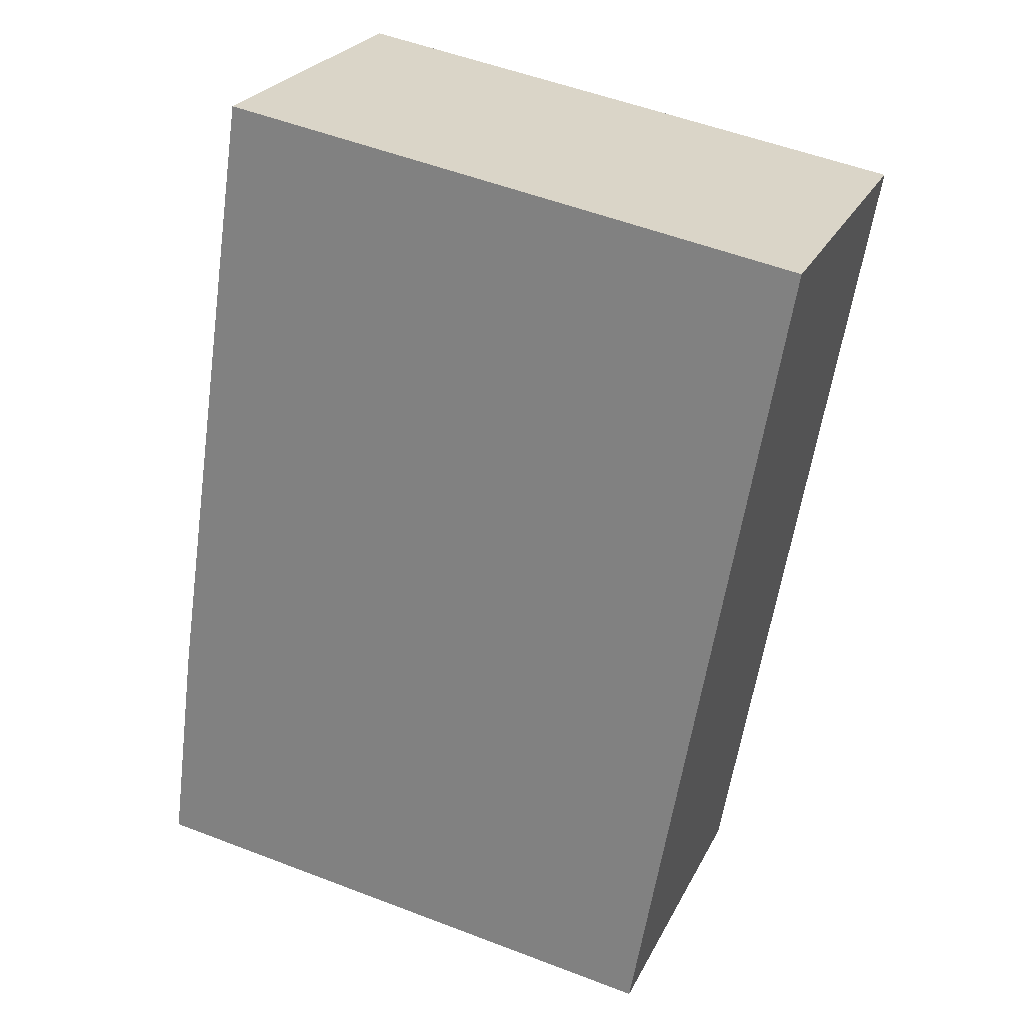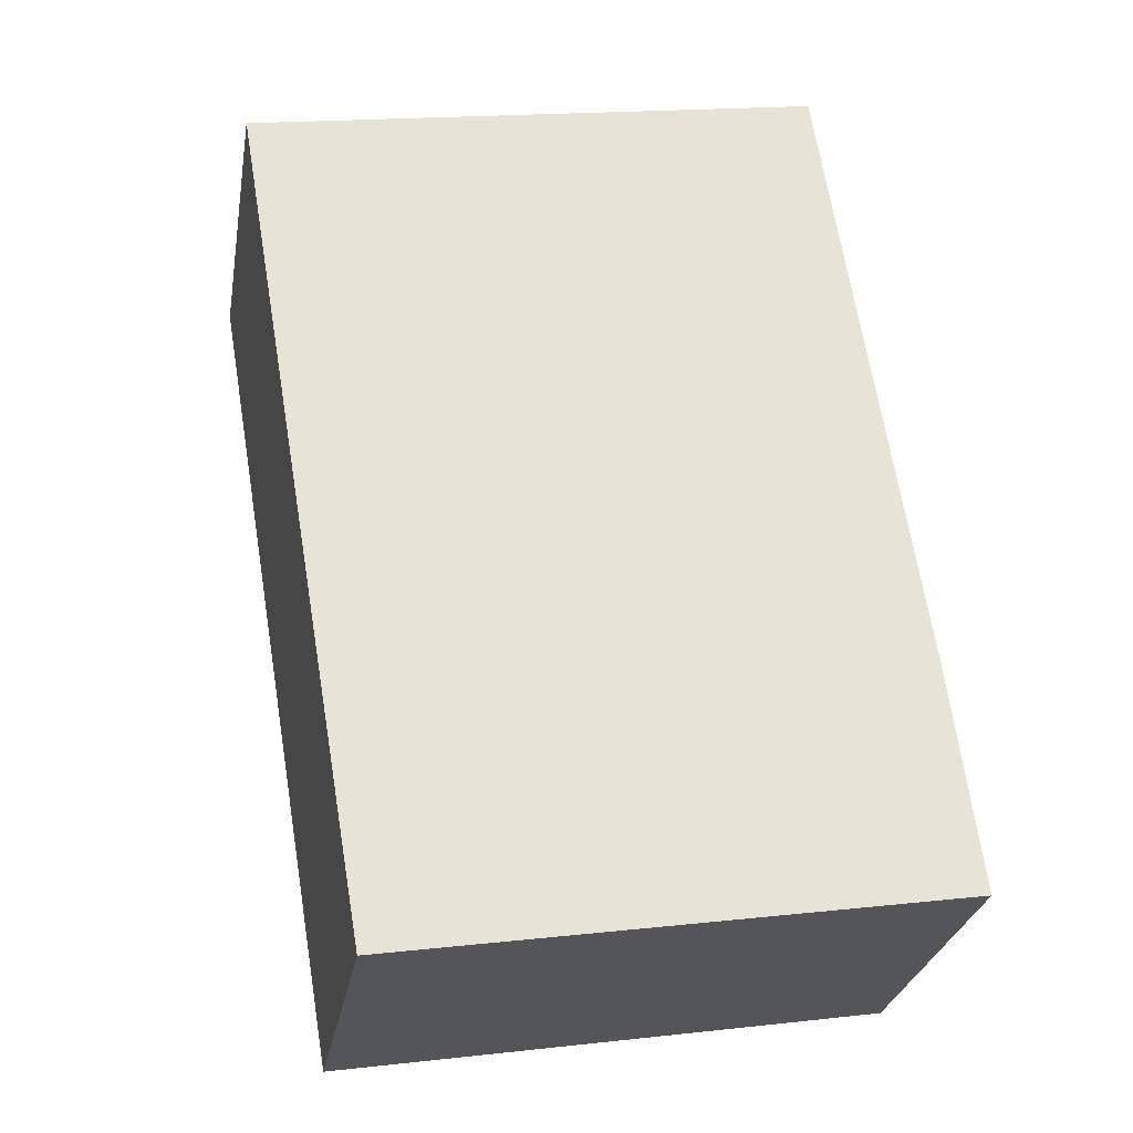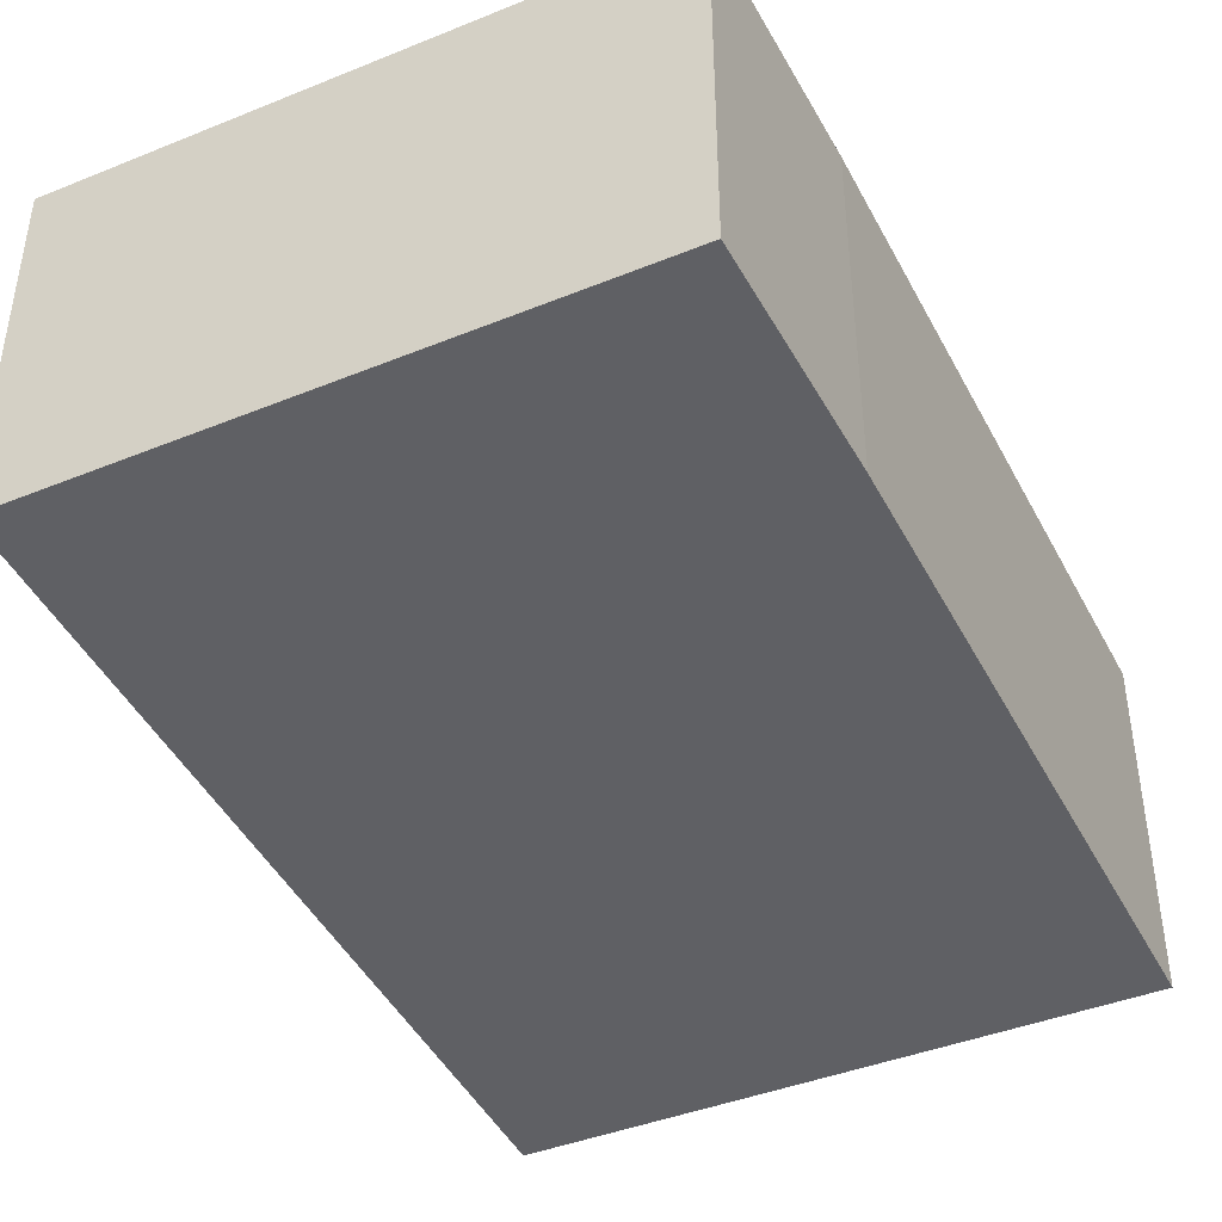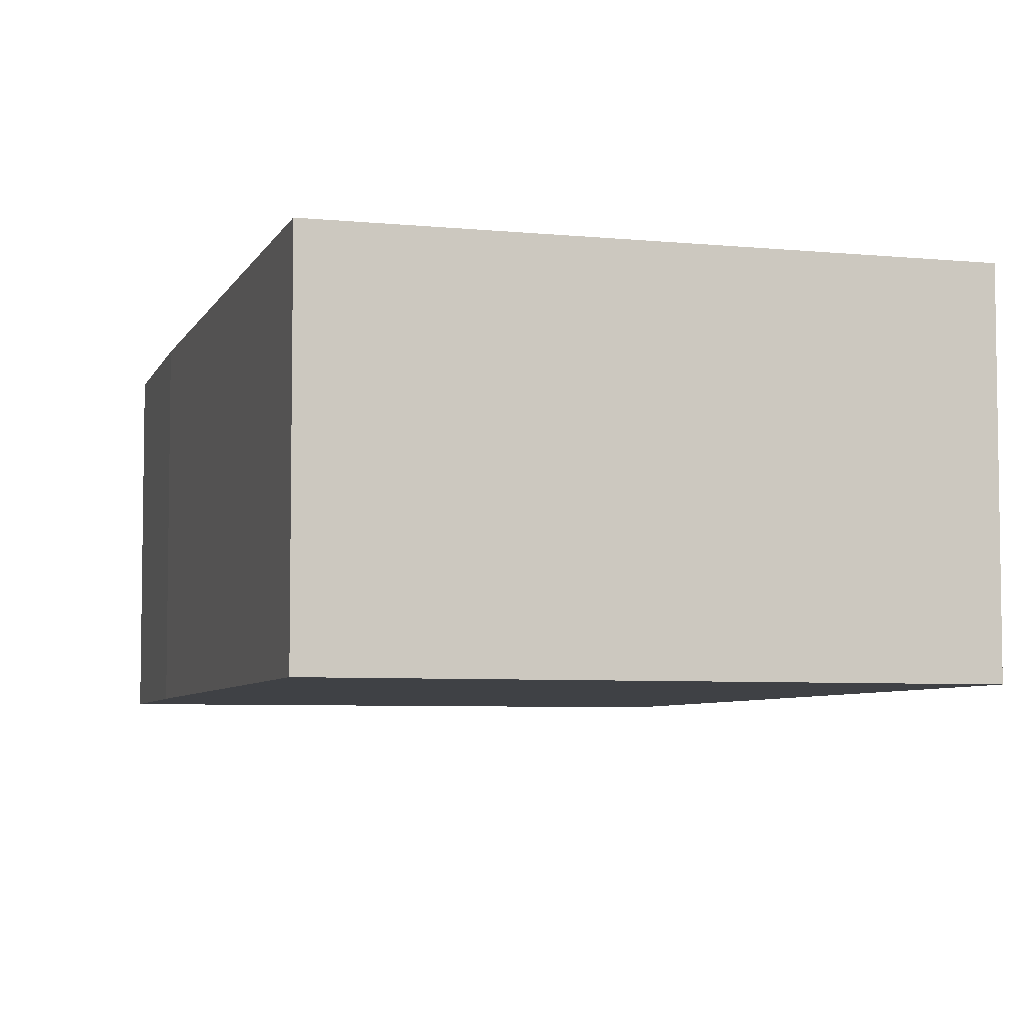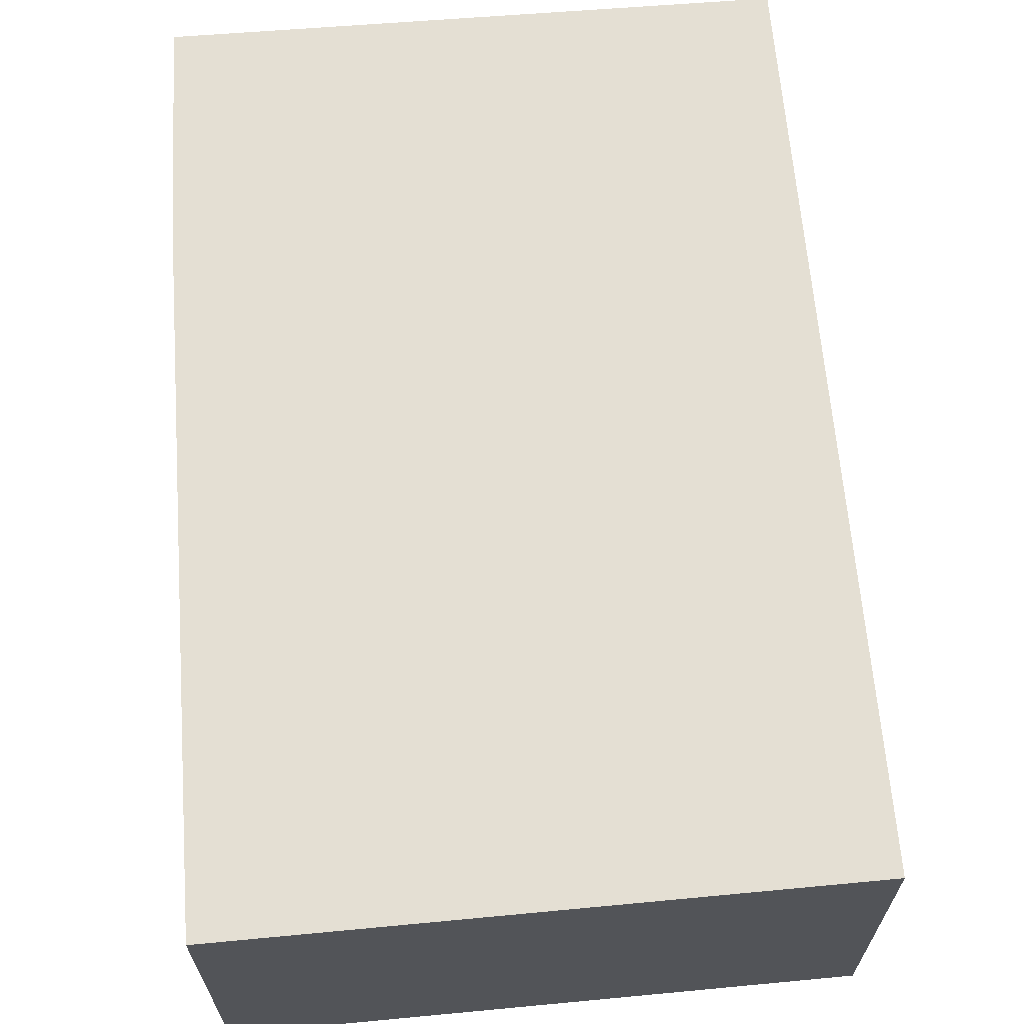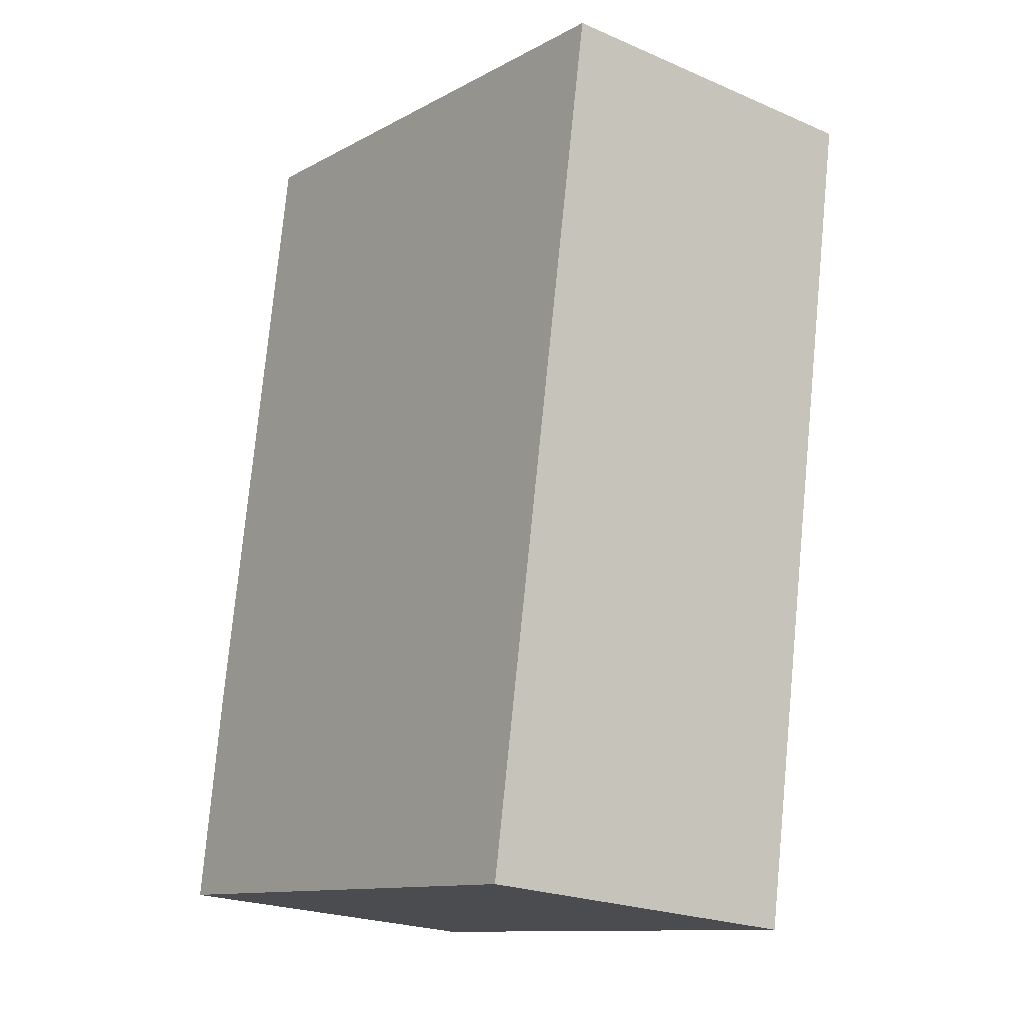
<metadata>
{"format":"obj","ext":"obj","renderer":"f3d","projection":"perspective","resolution":1024,"background":"white","views":[{"elev":25.1,"azim":21.4,"up":"+Z"},{"elev":-28.1,"azim":170.2,"up":"+Z"},{"elev":-43.6,"azim":-145.4,"up":"+Y"},{"elev":-5.7,"azim":-7.3,"up":"+Y"},{"elev":66.5,"azim":4.5,"up":"+Y"},{"elev":-22.4,"azim":53.4,"up":"+Z"}]}
</metadata>
<code>
v  4.195 2.596 -0.66
v  0.937 2.596 6.501
v  5.286 2.596 5.739
v  0.221 2.596 1.705
v  0.155 2.596 -0.024
v  0 2.596 1.59e-16
v  0.937 -3.981e-16 6.501
v  5.286 -3.514e-16 5.739
v  4.195 4.041e-17 -0.66
v  0.155 1.47e-18 -0.024
v  0 0 0
v  0.221 -1.044e-16 1.705
g defaultobject
f 1 2 3
f 2 1 4
f 4 1 5
f 4 5 6
f 7 3 2
f 3 7 8
f 8 1 3
f 1 8 9
f 9 5 1
f 5 9 10
f 5 10 6
f 6 10 11
f 12 2 4
f 2 12 7
f 11 4 6
f 4 11 12
f 12 8 7
f 8 12 9
f 9 12 10
f 10 12 11

</code>
